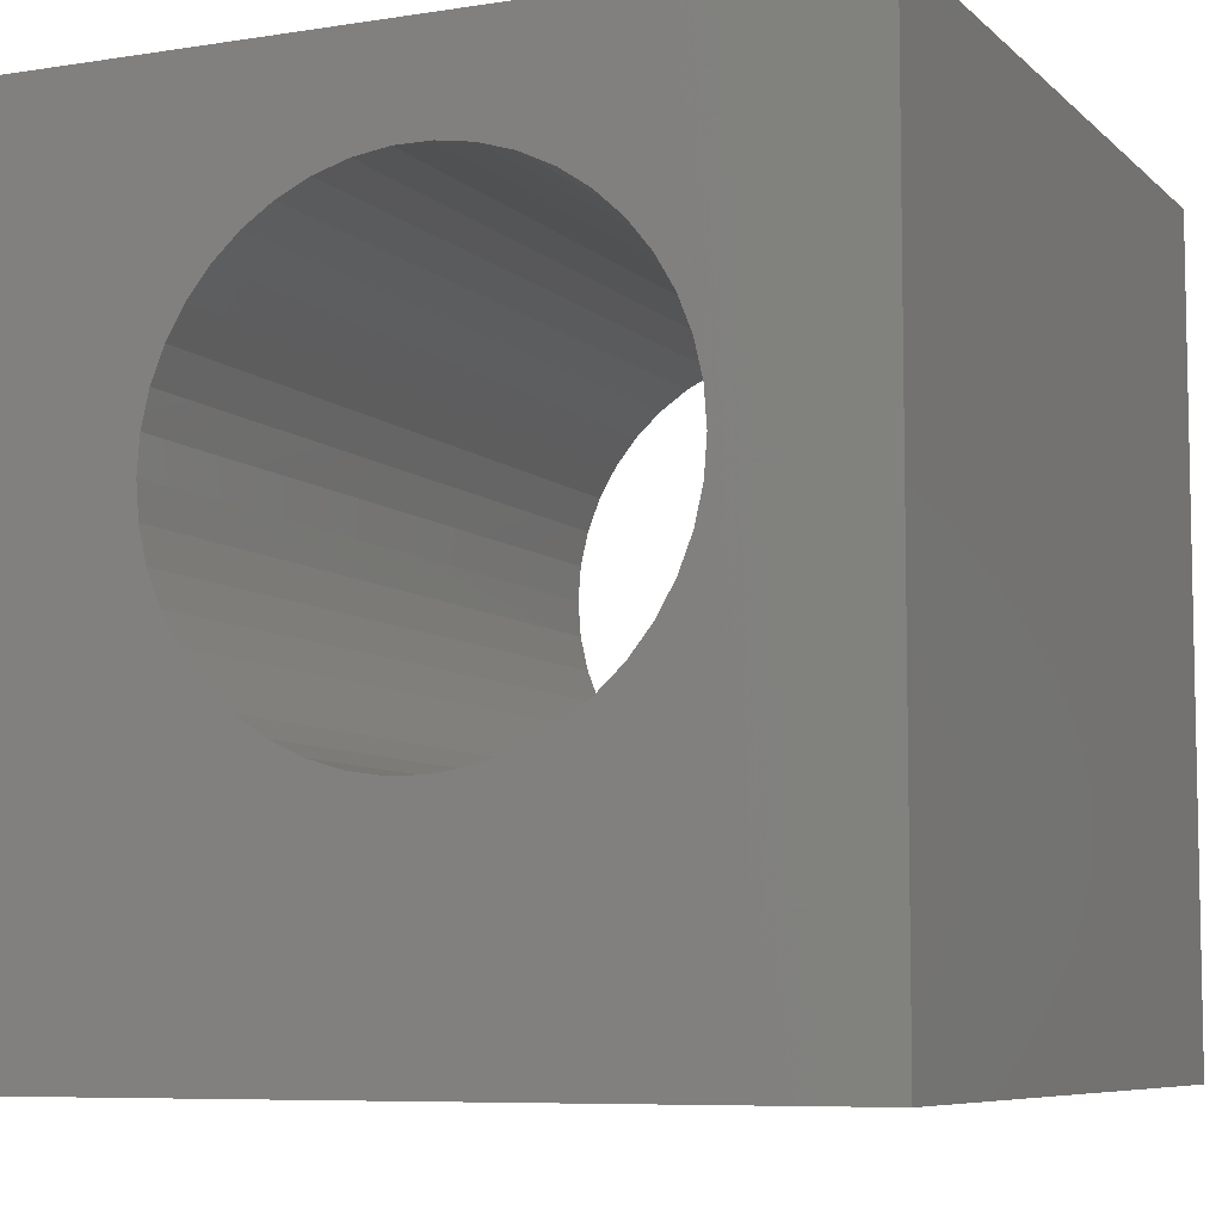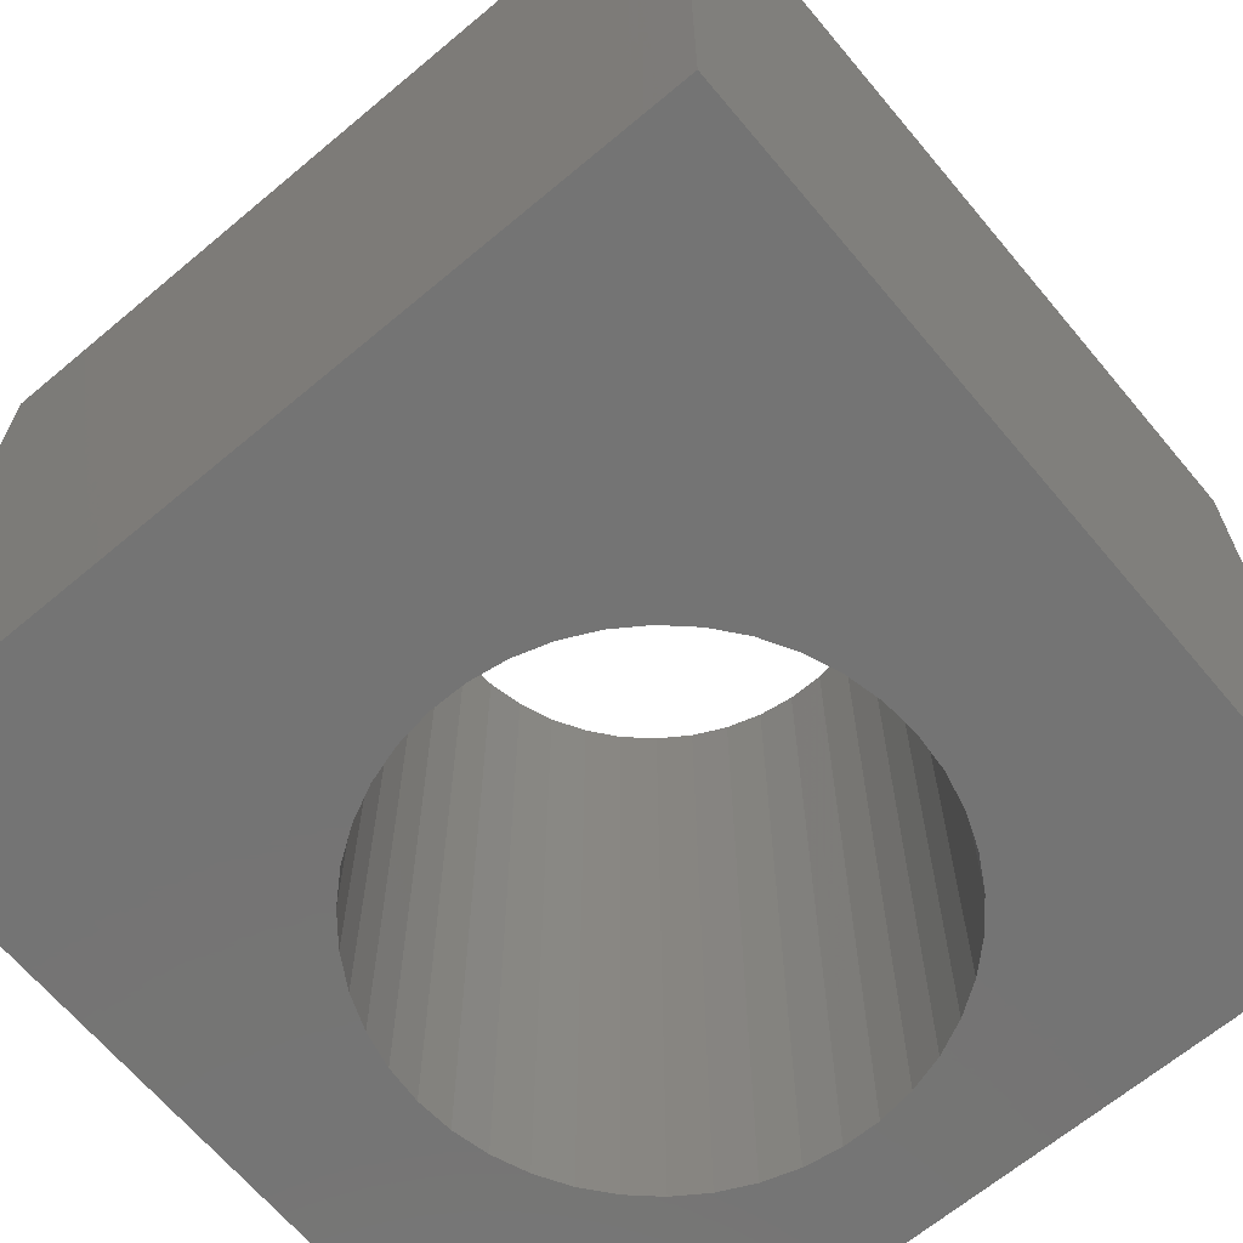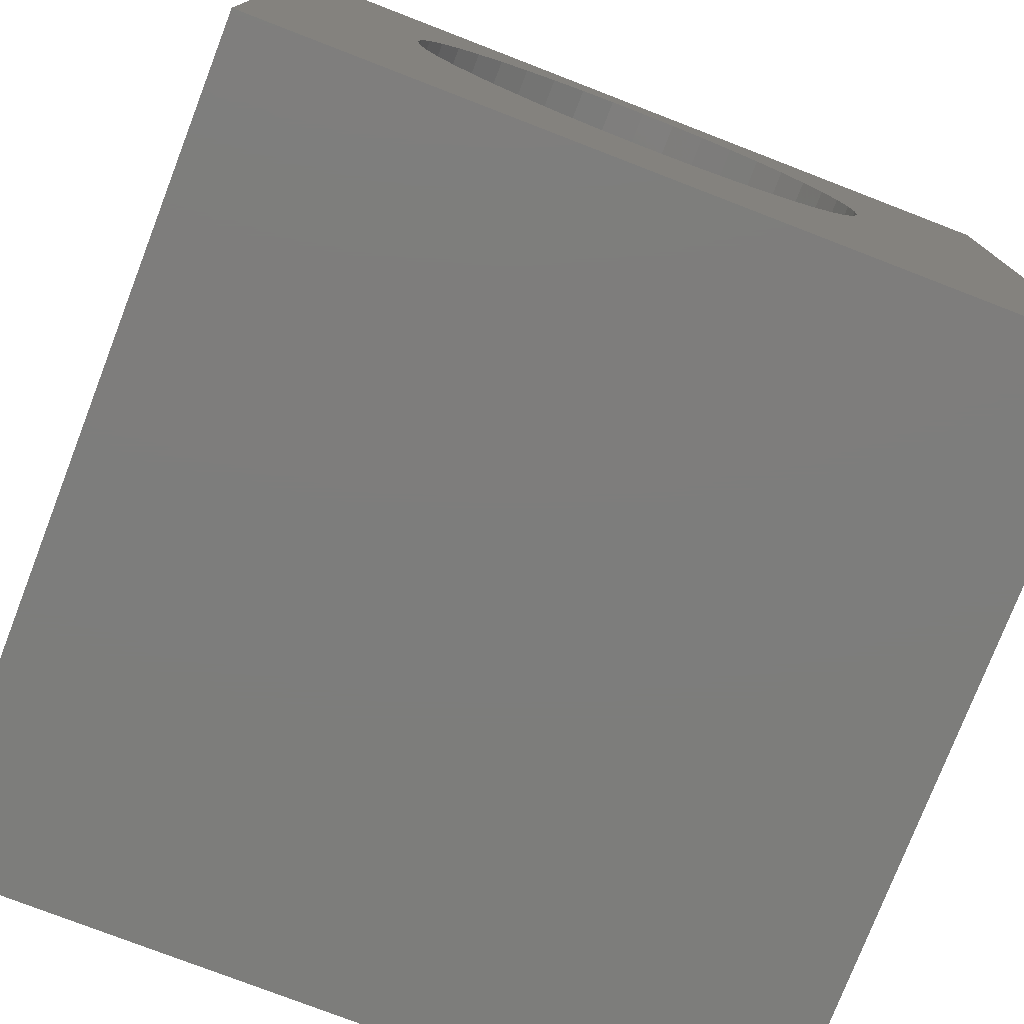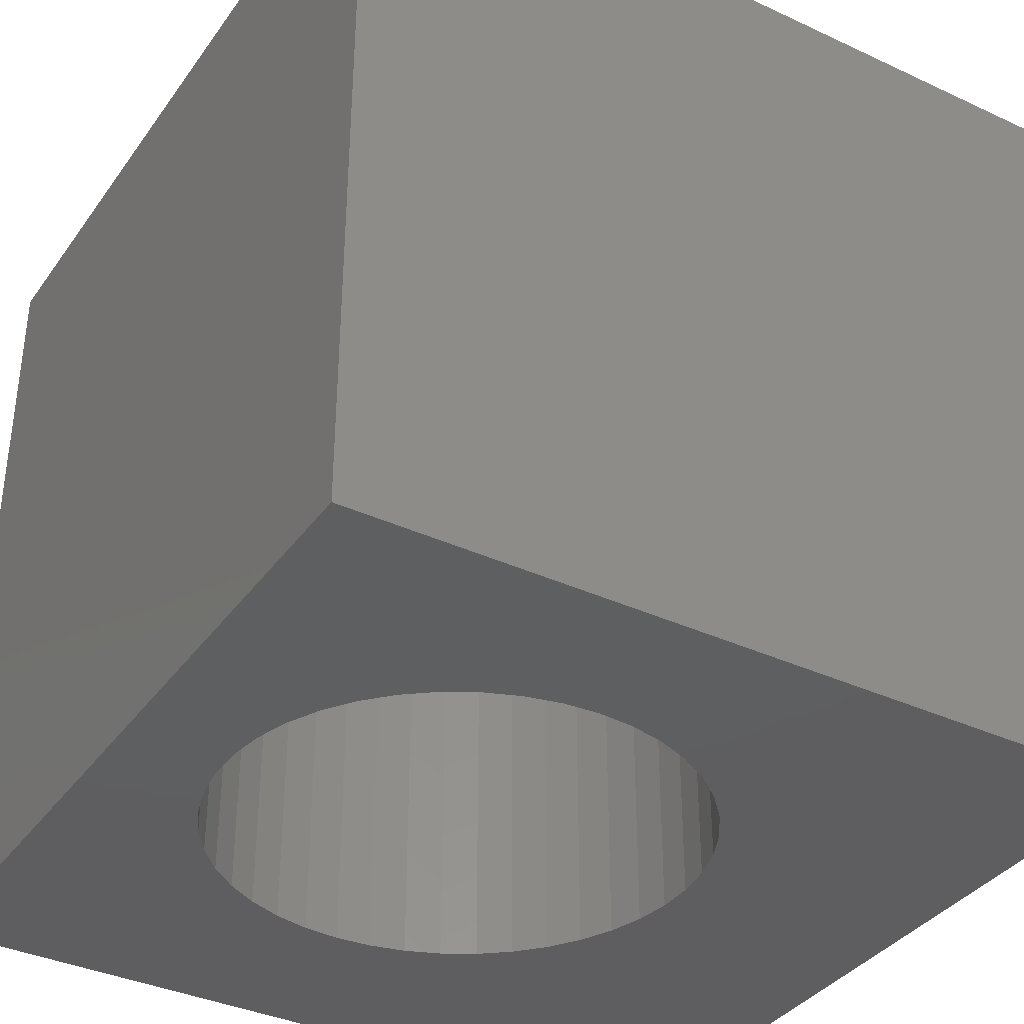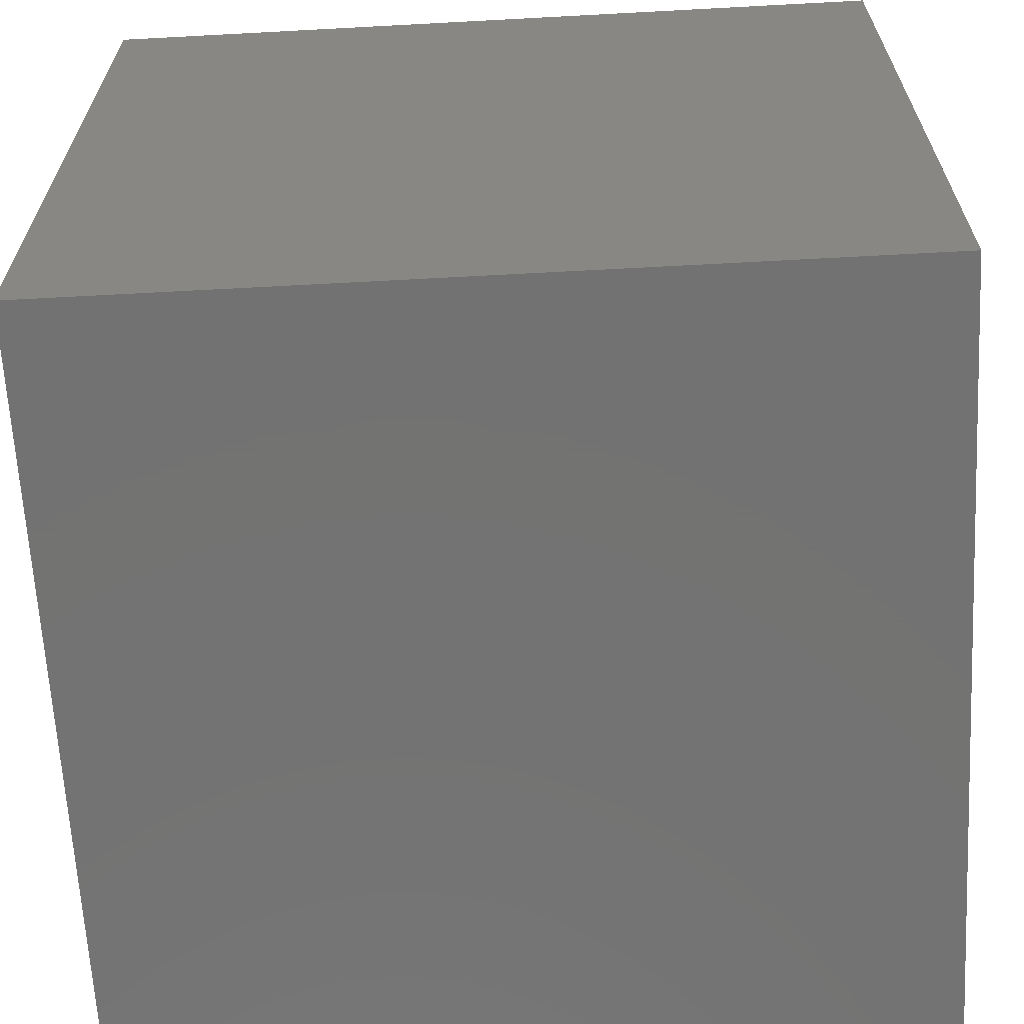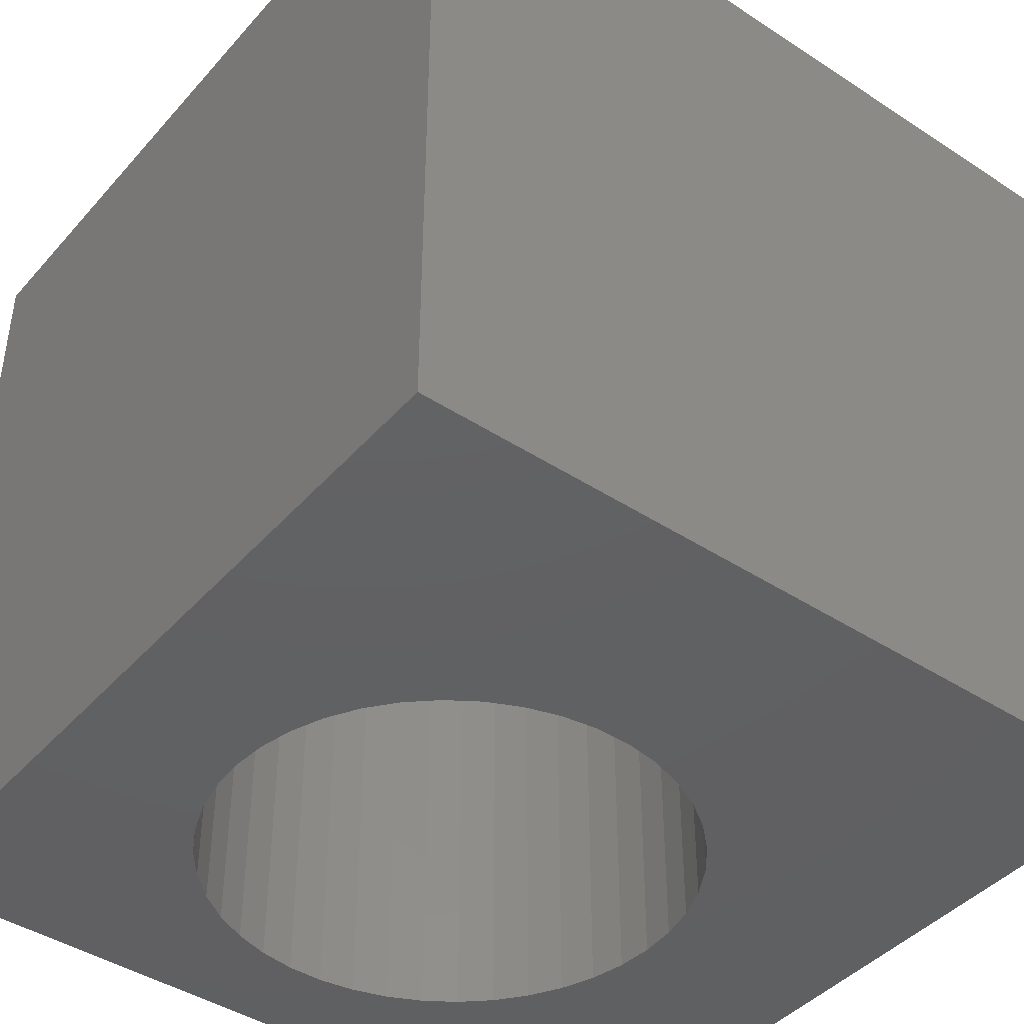
<metadata>
{"format":"stl","ext":"stl","renderer":"f3d","projection":"perspective","resolution":1024,"background":"white","views":[{"elev":-7.3,"azim":-155.7,"up":"+Y"},{"elev":-66.5,"azim":40.0,"up":"+Z"},{"elev":-76.8,"azim":-21.1,"up":"+Y"},{"elev":-36.7,"azim":-121.1,"up":"+Z"},{"elev":-64.8,"azim":93.1,"up":"+Y"},{"elev":-43.0,"azim":-37.8,"up":"+Z"}]}
</metadata>
<code>
# stl→obj: 92 verts, 184 faces
v 0 10 10
v 0 10 0
v 0 0 10
v 0 0 0
v 7.668 6.28 10
v 7.7 5.841 10
v 10 10 10
v 3.685 8.579 10
v 4.105 8.709 10
v 3.289 8.389 10
v 10 0 10
v 7.668 5.403 10
v 7.57 4.975 10
v 5.834 8.579 10
v 6.23 8.389 10
v 7.189 7.498 10
v 7.409 7.118 10
v 7.57 6.708 10
v 5.834 3.104 10
v 5.414 2.974 10
v 4.979 2.908 10
v 4.539 2.908 10
v 4.105 2.974 10
v 6.593 8.141 10
v 6.915 7.842 10
v 7.409 4.565 10
v 7.189 4.185 10
v 6.915 3.841 10
v 1.851 6.28 10
v 1.949 6.708 10
v 2.109 7.118 10
v 2.329 7.498 10
v 2.603 7.842 10
v 2.925 8.141 10
v 4.539 8.774 10
v 4.979 8.774 10
v 5.414 8.709 10
v 6.593 3.542 10
v 6.23 3.294 10
v 3.685 3.104 10
v 3.289 3.294 10
v 2.925 3.542 10
v 2.603 3.841 10
v 2.329 4.185 10
v 2.109 4.565 10
v 1.949 4.975 10
v 1.851 5.403 10
v 1.818 5.841 10
v 10 10 0
v 10 0 0
v 2.603 7.842 0
v 2.329 7.498 0
v 2.109 7.118 0
v 1.949 6.708 0
v 6.915 7.842 0
v 6.593 8.141 0
v 6.23 8.389 0
v 5.834 8.579 0
v 4.105 8.709 0
v 3.685 8.579 0
v 5.414 2.974 0
v 5.834 3.104 0
v 6.23 3.294 0
v 6.593 3.542 0
v 5.414 8.709 0
v 4.979 8.774 0
v 4.539 8.774 0
v 3.289 8.389 0
v 2.925 8.141 0
v 3.685 3.104 0
v 4.105 2.974 0
v 4.539 2.908 0
v 4.979 2.908 0
v 1.851 6.28 0
v 1.818 5.841 0
v 1.851 5.403 0
v 1.949 4.975 0
v 2.603 3.841 0
v 2.925 3.542 0
v 3.289 3.294 0
v 6.915 3.841 0
v 7.189 4.185 0
v 7.409 4.565 0
v 2.109 4.565 0
v 2.329 4.185 0
v 7.668 6.28 0
v 7.57 6.708 0
v 7.57 4.975 0
v 7.668 5.403 0
v 7.7 5.841 0
v 7.409 7.118 0
v 7.189 7.498 0
f 1 2 3
f 3 2 4
f 5 6 7
f 8 9 1
f 8 1 10
f 7 6 11
f 11 6 12
f 11 12 13
f 14 15 7
f 16 17 7
f 7 17 18
f 7 18 5
f 19 20 11
f 11 20 21
f 11 21 3
f 3 21 22
f 3 22 23
f 15 24 7
f 7 24 25
f 7 25 16
f 13 26 11
f 11 26 27
f 11 27 28
f 29 30 1
f 1 30 31
f 1 31 32
f 32 33 1
f 1 33 34
f 1 34 10
f 9 35 1
f 1 35 36
f 1 36 7
f 7 36 37
f 7 37 14
f 28 38 11
f 11 38 39
f 11 39 19
f 23 40 3
f 3 40 41
f 3 41 42
f 42 43 3
f 3 43 44
f 3 44 45
f 45 46 3
f 3 46 47
f 3 47 1
f 1 47 48
f 1 48 29
f 49 7 50
f 50 7 11
f 51 52 2
f 2 52 53
f 2 53 54
f 55 56 49
f 49 56 57
f 49 57 58
f 2 59 60
f 61 62 50
f 50 62 63
f 50 63 64
f 58 65 49
f 49 65 66
f 49 66 2
f 2 66 67
f 2 67 59
f 60 68 2
f 2 68 69
f 2 69 51
f 70 71 4
f 4 71 72
f 4 72 50
f 50 72 73
f 50 73 61
f 54 74 2
f 2 74 75
f 2 75 4
f 4 75 76
f 4 76 77
f 78 79 4
f 4 79 80
f 4 80 70
f 64 81 50
f 50 81 82
f 50 82 83
f 77 84 4
f 4 84 85
f 4 85 78
f 49 86 87
f 83 88 50
f 50 88 89
f 50 89 49
f 49 89 90
f 49 90 86
f 87 91 49
f 49 91 92
f 49 92 55
f 7 49 1
f 1 49 2
f 50 11 4
f 4 11 3
f 89 6 90
f 90 6 5
f 90 5 86
f 86 5 18
f 86 18 87
f 87 18 17
f 87 17 91
f 91 17 16
f 91 16 92
f 92 16 25
f 92 25 55
f 55 25 24
f 55 24 56
f 56 24 15
f 56 15 57
f 57 15 14
f 57 14 58
f 58 14 37
f 58 37 65
f 65 37 36
f 65 36 66
f 66 36 35
f 66 35 67
f 67 35 9
f 67 9 59
f 59 9 8
f 59 8 60
f 60 8 10
f 60 10 68
f 68 10 34
f 68 34 69
f 69 34 33
f 69 33 51
f 51 33 32
f 51 32 52
f 52 32 31
f 52 31 53
f 53 31 30
f 53 30 54
f 54 30 29
f 54 29 74
f 74 29 48
f 74 48 75
f 75 48 47
f 75 47 76
f 76 47 46
f 76 46 77
f 77 46 45
f 77 45 84
f 84 45 44
f 84 44 85
f 85 44 43
f 85 43 78
f 78 43 42
f 78 42 79
f 79 42 41
f 79 41 80
f 80 41 40
f 80 40 70
f 70 40 23
f 70 23 71
f 71 23 22
f 71 22 72
f 72 22 21
f 72 21 73
f 73 21 20
f 73 20 61
f 61 20 19
f 61 19 62
f 62 19 39
f 62 39 63
f 63 39 38
f 63 38 64
f 64 38 28
f 64 28 81
f 81 28 27
f 81 27 82
f 82 27 26
f 82 26 83
f 83 26 13
f 83 13 88
f 88 13 12
f 88 12 89
f 89 12 6

</code>
